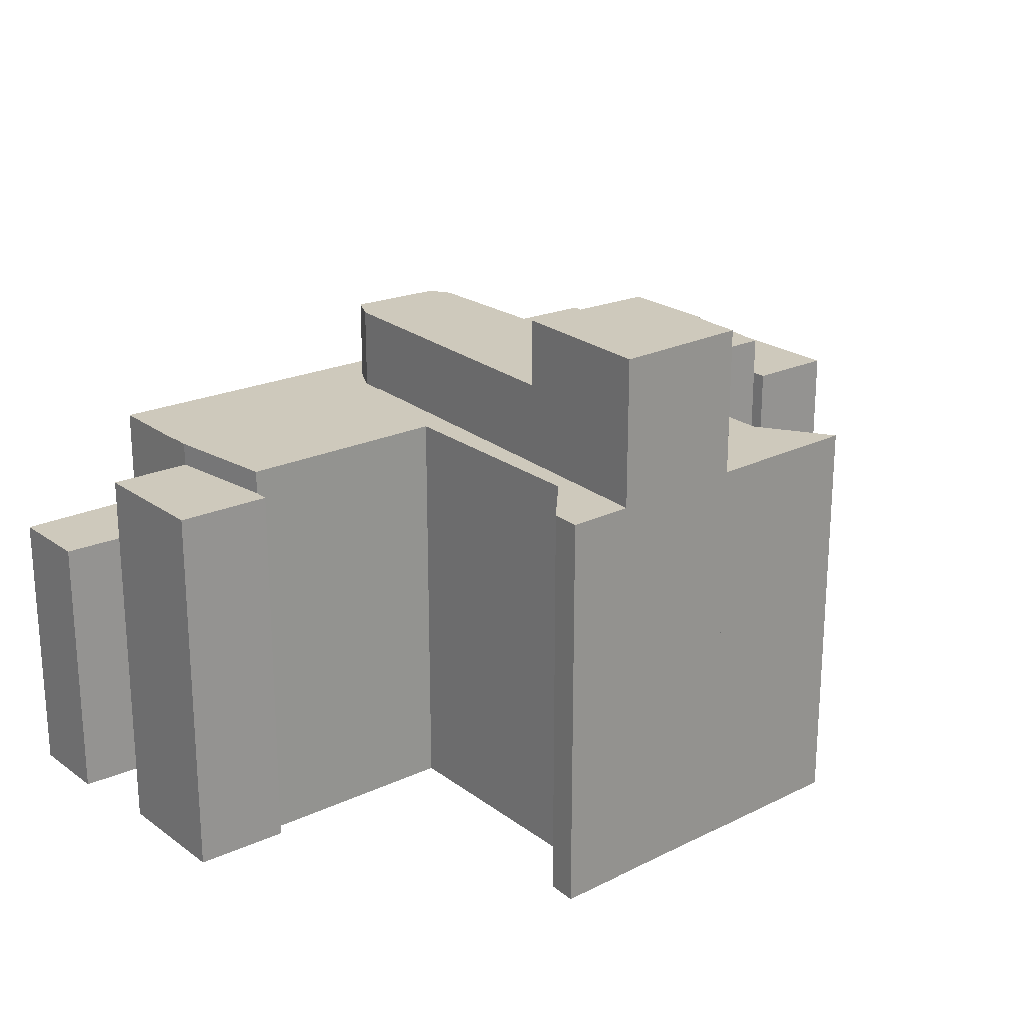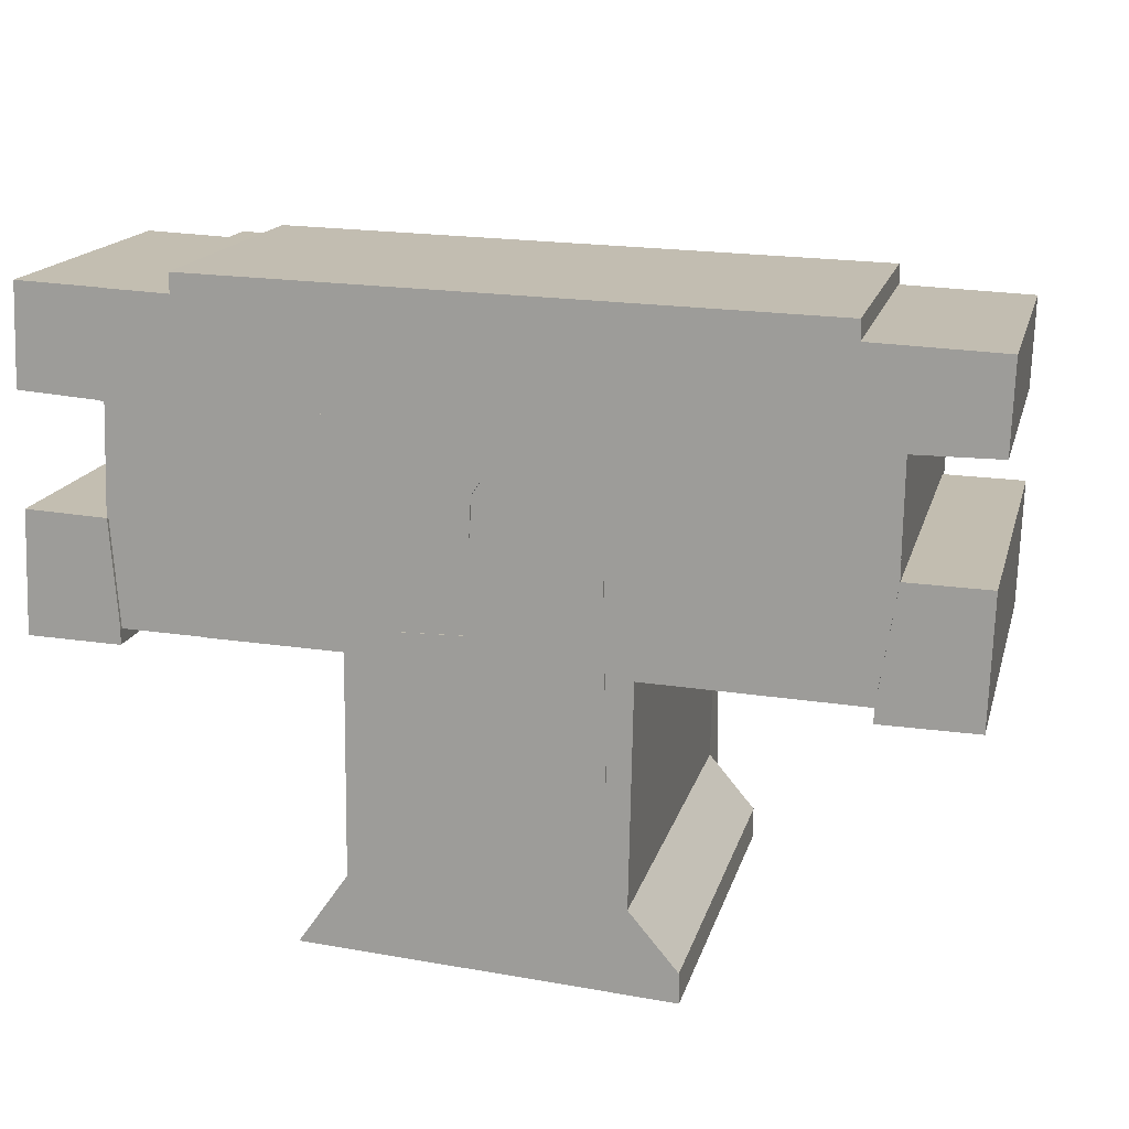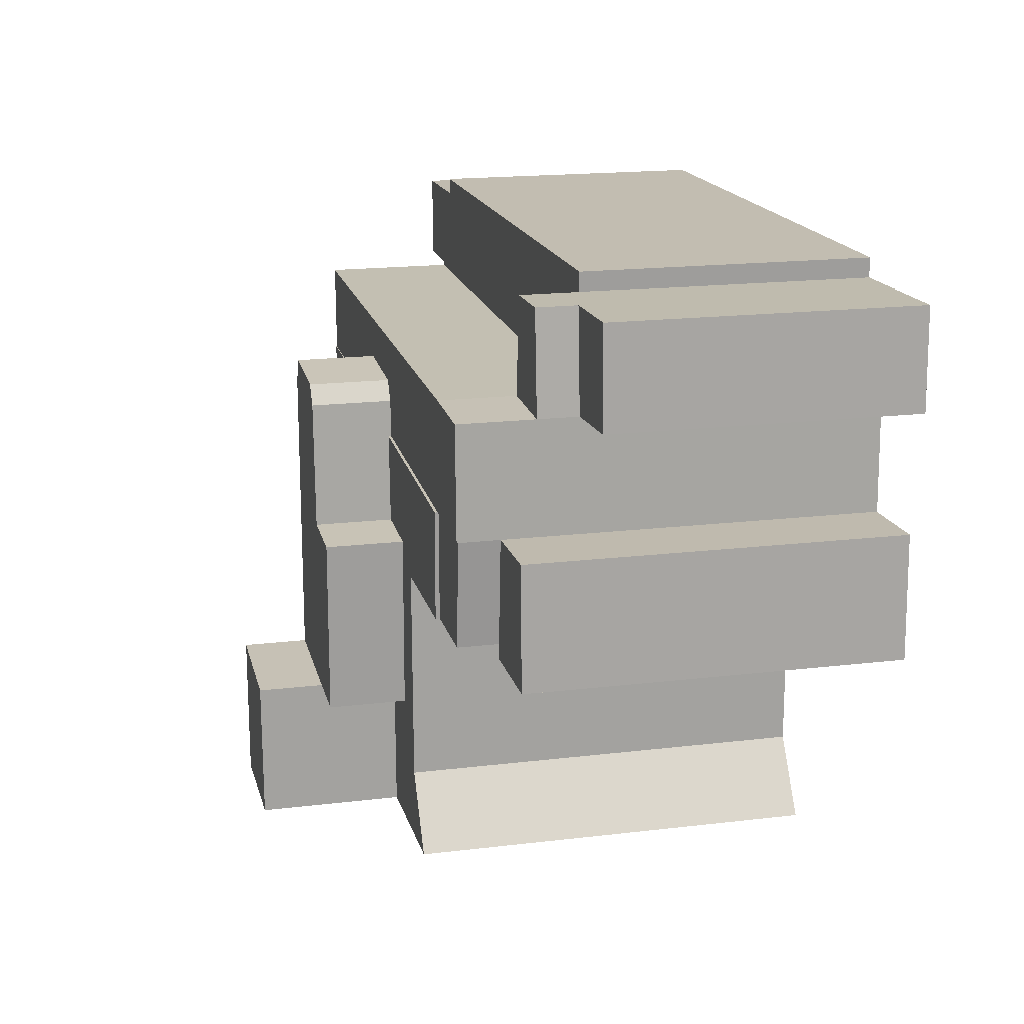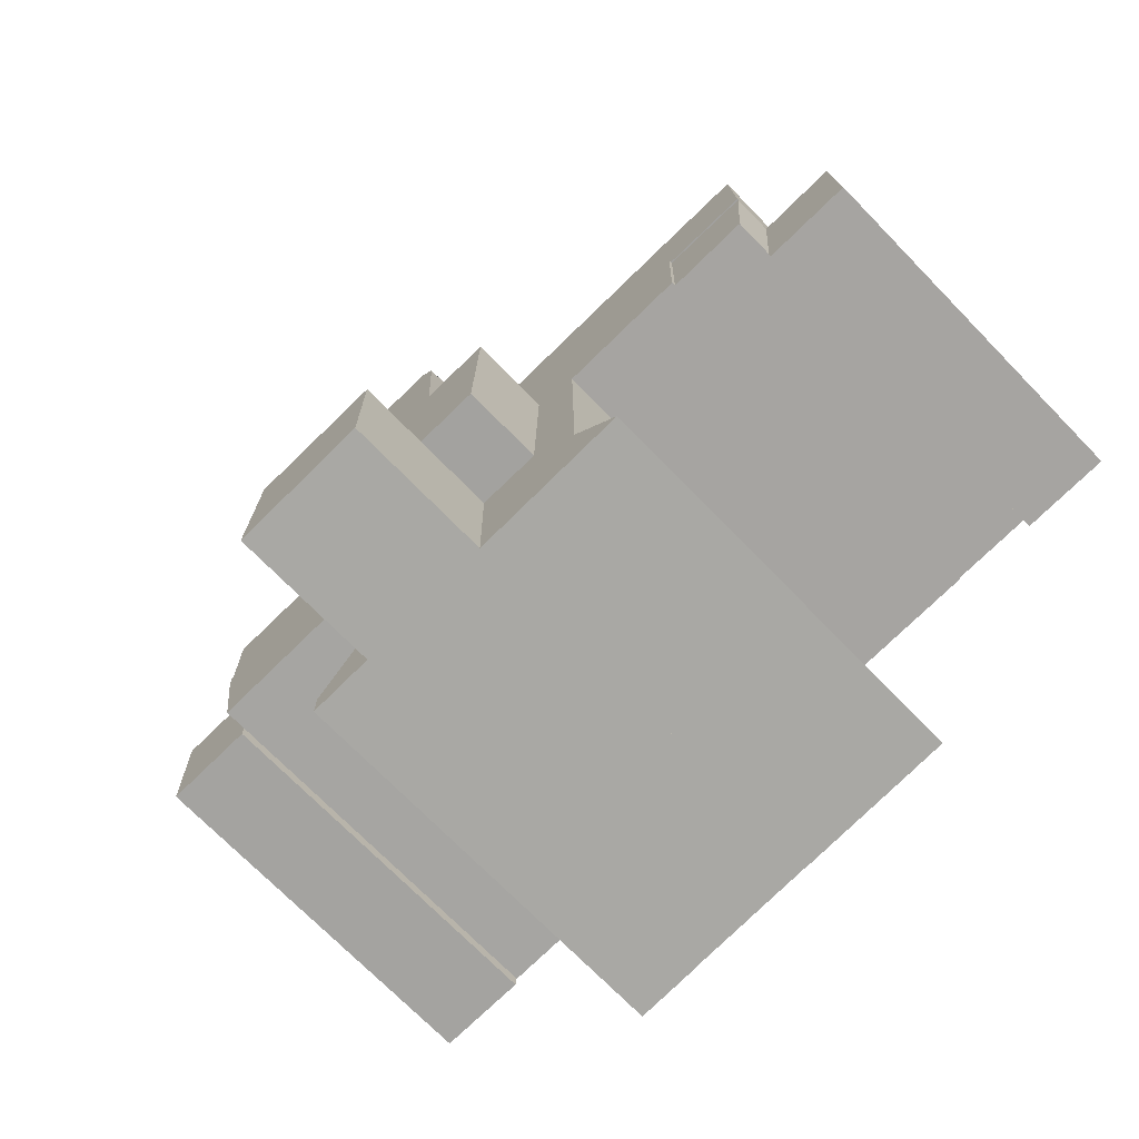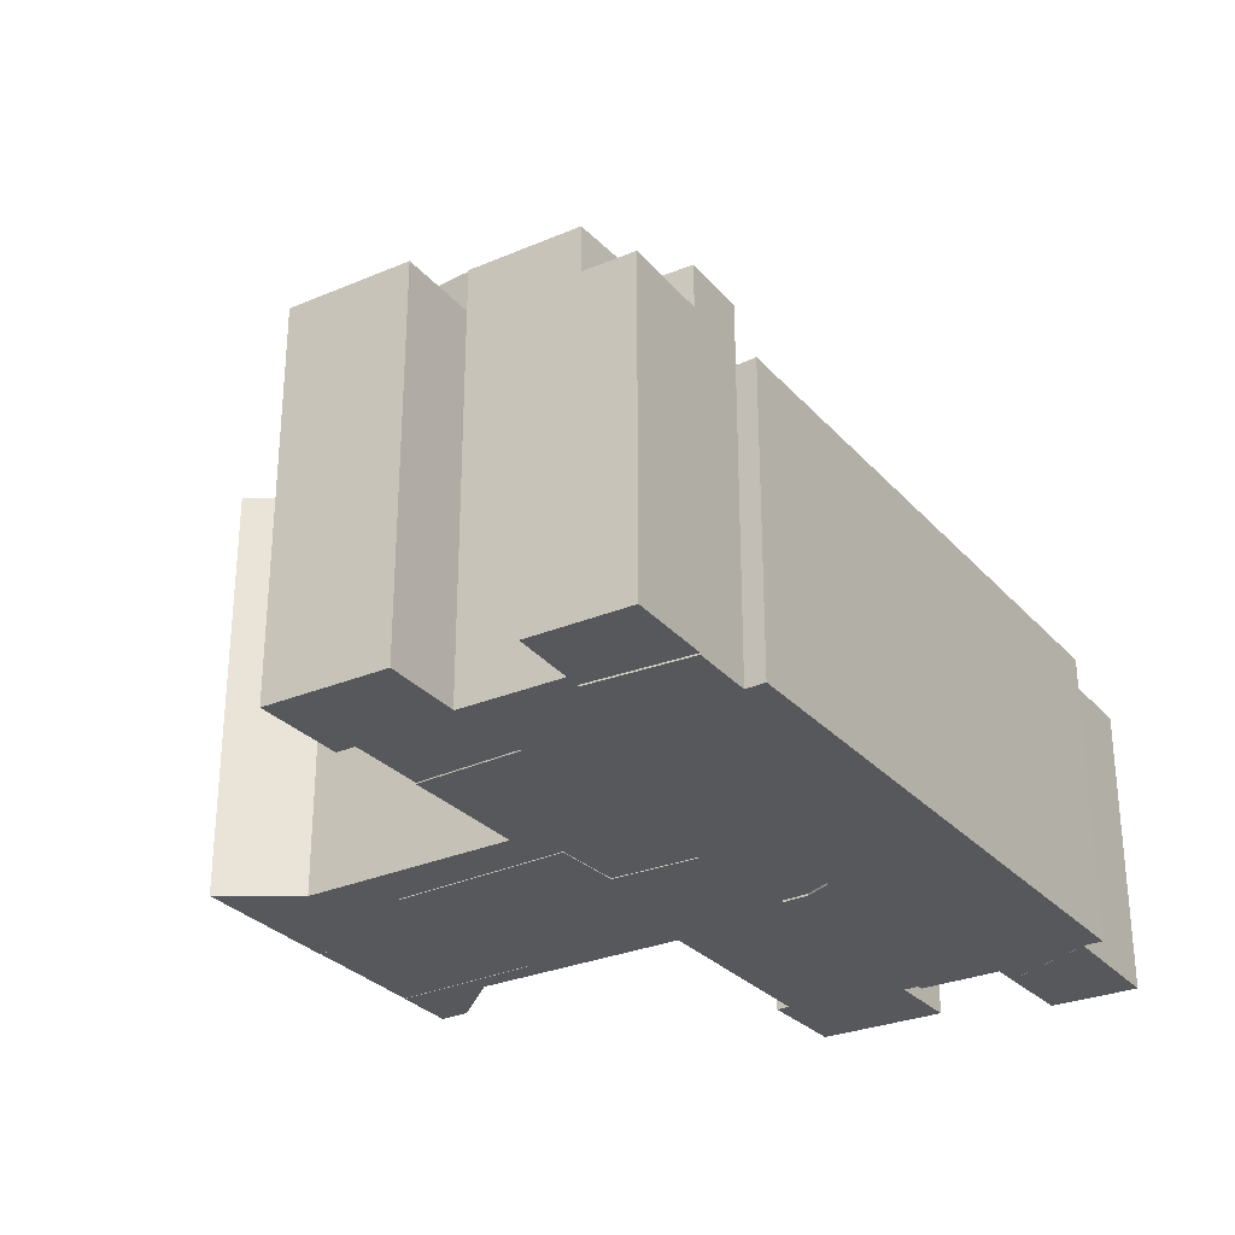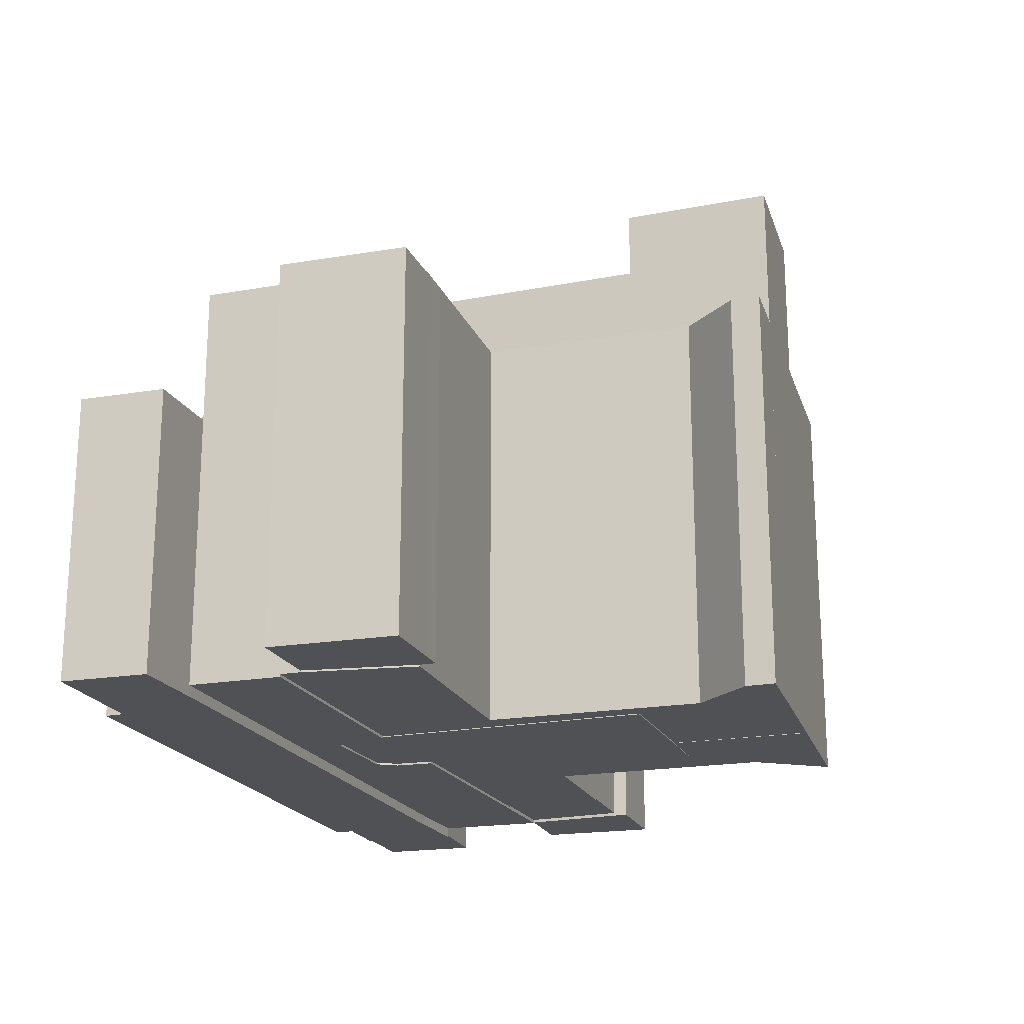
<metadata>
{"format":"obj","ext":"obj","renderer":"f3d","projection":"perspective","resolution":1024,"background":"white","views":[{"elev":22.3,"azim":142.8,"up":"+Y"},{"elev":16.3,"azim":13.8,"up":"+Z"},{"elev":18.3,"azim":-103.0,"up":"+Z"},{"elev":-72.3,"azim":-135.7,"up":"+Z"},{"elev":-28.8,"azim":-55.7,"up":"+Y"},{"elev":-19.8,"azim":109.1,"up":"+Y"}]}
</metadata>
<code>
v  -35.6 0.08 -4.471
v  -35.16 16 0.8833
v  -35.16 0.08 0.8838
v  -35.6 16 -4.471
v  -39.82 16 -4.177
v  -39.82 0.08 -4.177
v  -39.62 16 1.069
v  -39.62 0.08 1.07
v  -35.44 0.6 -16.7
v  -35.4 19.94 -15.91
v  -35.4 0.6 -15.91
v  -35.44 19.94 -16.7
v  -40.28 19.94 -16.57
v  -40.28 0.6 -16.57
v  -40.04 19.94 -10.16
v  -40.04 0.6 -10.16
v  -35.8 0.6 -10.35
v  -35.8 19.94 -10.35
v  2.135 0.57 -4.864
v  -31.36 22.11 -4.432
v  -31.36 0.57 -4.432
v  2.136 22.11 -4.865
v  2.055 0.57 -9.811
v  2.055 22.11 -9.812
v  -11.48 22.11 -9.773
v  -11.48 0.57 -9.772
v  -11.5 22.11 -8.383
v  -11.5 0.57 -8.382
v  -12.15 22.11 -6.927
v  -12.15 0.57 -6.926
v  -17.01 22.11 -7.096
v  -17.02 0.57 -7.096
v  -17.69 0.57 -8.113
v  -17.69 22.11 -8.114
v  -17.79 0.57 -10.12
v  -17.79 22.11 -10.12
v  -31.1 22.11 -10.3
v  -31.1 0.57 -10.3
v  -35.8 22.11 -10.35
v  -35.8 0.57 -10.35
v  -35.6 22.11 -4.472
v  -35.6 0.57 -4.471
v  -24.21 22.26 -27.71
v  -26.79 0.71 -31.44
v  -24.21 0.71 -27.71
v  -26.79 22.26 -31.44
v  -24.14 22.26 -21.81
v  -24.14 0.71 -21.81
v  -24.07 22.26 -16.21
v  -24.07 0.71 -16.21
v  -29.36 22.26 -16.07
v  -29.36 0.71 -16.07
v  -31 22.26 -16.03
v  -31 0.71 -16.03
v  -31.1 22.26 -10.3
v  -31.1 0.71 -10.3
v  -17.79 0.71 -10.12
v  -17.79 22.26 -10.12
v  2.037 0.71 -10.89
v  2.055 22.16 -9.812
v  2.055 0.71 -9.811
v  2.038 22.16 -10.89
v  1.099 0.71 -16.86
v  1.099 22.16 -16.86
v  -4.844 22.16 -16.69
v  -4.844 0.71 -16.68
v  -9.976 22.16 -16.53
v  -9.977 0.71 -16.53
v  -10.09 0.71 -22.25
v  -10.09 22.16 -22.25
v  -10.21 0.71 -28.03
v  -10.21 22.16 -28.03
v  -7.685 0.71 -31.03
v  -7.684 22.16 -31.03
v  -7.656 0.71 -32.6
v  -7.656 22.16 -32.6
v  -11.11 22.16 -32.39
v  -11.11 0.71 -32.39
v  -11.48 22.16 -9.773
v  -11.48 0.71 -9.772
v  -31.82 15.09 1.762
v  -31.8 -4.555e-17 0.7438
v  -31.82 -1.079e-16 1.763
v  -31.8 15.09 0.7434
v  -0.01999 -6.119e-17 0.9993
v  -0.01967 15.09 0.9988
v  2.14e-07 1.899e-23 -3.101e-07
v  0.0003226 15.09 -0.0004777
v  -35.16 18.11 0.8832
v  -35.6 2.738e-16 -4.471
v  -35.16 -5.412e-17 0.8838
v  -35.6 18.11 -4.472
v  -31.8 18.11 0.7433
v  -31.36 2.714e-16 -4.432
v  -31.36 18.11 -4.432
v  -31 0.77 -16.03
v  -31.1 22.05 -10.3
v  -31.1 0.77 -10.3
v  -31 22.05 -16.03
v  -35.4 22.05 -15.91
v  -35.4 0.77 -15.91
v  -35.8 22.05 -10.35
v  -35.8 0.77 -10.35
v  -18.03 0.71 -14.92
v  -18.03 22.26 -14.92
v  -21.73 22.26 -14.99
v  -21.73 0.71 -14.99
v  -21.55 0.71 -24.49
v  -21.55 22.26 -24.5
v  -18.23 0.71 -24.51
v  -18.23 22.26 -24.51
v  -18.32 0.71 -31.96
v  -18.32 22.26 -31.96
v  2.135 2.978e-16 -4.864
v  2.136 15.09 -4.864
v  -31.36 15.09 -4.432
v  -21.55 26.46 -24.5
v  -18.23 0.67 -24.51
v  -21.55 0.67 -24.49
v  -18.23 26.46 -24.51
v  -21.73 26.46 -14.99
v  -21.73 0.67 -14.99
v  -18.03 0.67 -14.92
v  -18.03 26.46 -14.92
v  -17.69 26.46 -8.114
v  -17.69 0.67 -8.113
v  -17.01 26.46 -7.097
v  -17.02 0.67 -7.096
v  -12.15 0.67 -6.926
v  -12.15 26.46 -6.927
v  -11.5 0.67 -8.382
v  -11.5 26.46 -8.383
v  -11.24 0.67 -24.45
v  -11.24 26.46 -24.45
v  -11.11 0.73 -32.39
v  -11.24 29.99 -24.46
v  -11.24 0.73 -24.45
v  -11.11 29.99 -32.39
v  -18.32 29.99 -31.96
v  -18.32 0.73 -31.96
v  -18.23 29.99 -24.51
v  -18.23 0.73 -24.51
v  6.688 -0.009998 -0.2438
v  0.0003187 14.91 -0.000472
v  0 -0.009998 -6.122e-19
v  6.688 14.91 -0.2442
v  6.532 -0.009998 -4.852
v  6.532 14.91 -4.853
v  2.136 14.91 -4.864
v  2.135 -0.009998 -4.864
v  6.325 0.8 -10.98
v  2.038 20.96 -10.89
v  2.037 0.8 -10.89
v  6.325 20.96 -10.99
v  6.278 0.8 -12.33
v  6.279 20.96 -12.33
v  6.095 0.8 -17.75
v  6.096 20.96 -17.75
v  2.439 20.96 -17.7
v  2.439 0.8 -17.7
v  1.091 20.96 -17.68
v  1.09 0.8 -17.68
v  1.099 20.96 -16.86
v  1.099 0.8 -16.86
g defaultobject
f 1 2 3
f 2 1 4
f 5 1 6
f 1 5 4
f 7 6 8
f 6 7 5
f 3 7 8
f 7 3 2
f 9 10 11
f 10 9 12
f 13 9 14
f 9 13 12
f 15 14 16
f 14 15 13
f 17 15 16
f 15 17 18
f 11 18 17
f 18 11 10
f 19 20 21
f 20 19 22
f 23 22 19
f 22 23 24
f 25 23 26
f 23 25 24
f 27 26 28
f 26 27 25
f 29 28 30
f 28 29 27
f 31 30 32
f 30 31 29
f 33 31 32
f 31 33 34
f 35 34 33
f 34 35 36
f 37 35 38
f 35 37 36
f 39 38 40
f 38 39 37
f 41 40 42
f 40 41 39
f 21 41 42
f 41 21 20
f 43 44 45
f 44 43 46
f 47 45 48
f 45 47 43
f 49 48 50
f 48 49 47
f 51 50 52
f 50 51 49
f 53 52 54
f 52 53 51
f 55 54 56
f 54 55 53
f 57 55 56
f 55 57 58
f 59 60 61
f 60 59 62
f 63 62 59
f 62 63 64
f 65 63 66
f 63 65 64
f 67 66 68
f 66 67 65
f 69 67 68
f 67 69 70
f 71 70 69
f 70 71 72
f 73 72 71
f 72 73 74
f 75 74 73
f 74 75 76
f 77 75 78
f 75 77 76
f 79 78 80
f 78 79 77
f 61 79 80
f 79 61 60
f 81 82 83
f 82 81 84
f 85 81 83
f 81 85 86
f 87 86 85
f 86 87 88
f 89 90 91
f 90 89 92
f 82 89 91
f 89 82 93
f 94 93 82
f 93 94 95
f 92 94 90
f 94 92 95
f 96 97 98
f 97 96 99
f 100 96 101
f 96 100 99
f 102 101 103
f 101 102 100
f 98 102 103
f 102 98 97
f 104 58 57
f 58 104 105
f 106 104 107
f 104 106 105
f 108 106 107
f 106 108 109
f 110 109 108
f 109 110 111
f 112 111 110
f 111 112 113
f 46 112 44
f 112 46 113
f 114 88 87
f 88 114 115
f 116 114 94
f 114 116 115
f 84 94 82
f 94 84 116
f 117 118 119
f 118 117 120
f 121 119 122
f 119 121 117
f 123 121 122
f 121 123 124
f 125 123 126
f 123 125 124
f 127 126 128
f 126 127 125
f 129 127 128
f 127 129 130
f 131 130 129
f 130 131 132
f 133 132 131
f 132 133 134
f 120 133 118
f 133 120 134
f 135 136 137
f 136 135 138
f 139 135 140
f 135 139 138
f 141 140 142
f 140 141 139
f 137 141 142
f 141 137 136
f 143 144 145
f 144 143 146
f 147 146 143
f 146 147 148
f 149 147 150
f 147 149 148
f 144 150 145
f 150 144 149
f 151 152 153
f 152 151 154
f 155 154 151
f 154 155 156
f 157 156 155
f 156 157 158
f 159 157 160
f 157 159 158
f 161 160 162
f 160 161 159
f 163 162 164
f 162 163 161
f 152 164 153
f 164 152 163
f 86 84 81
f 84 86 116
f 116 86 88
f 116 88 115
f 121 120 117
f 120 121 134
f 134 121 124
f 134 124 132
f 132 124 125
f 132 125 130
f 130 125 127
f 136 139 141
f 139 136 138
f 146 149 144
f 149 146 148
f 154 163 152
f 163 154 161
f 161 154 159
f 159 154 156
f 159 156 158
f 4 7 2
f 7 4 5
f 10 15 18
f 15 10 12
f 15 12 13
f 20 39 41
f 39 20 37
f 37 20 31
f 31 20 22
f 37 31 34
f 31 22 29
f 29 22 27
f 27 22 25
f 25 22 24
f 36 37 34
f 89 95 92
f 95 89 93
f 97 100 102
f 100 97 99
f 113 109 111
f 109 113 43
f 43 113 46
f 109 49 106
f 49 109 47
f 47 109 43
f 105 55 58
f 55 105 106
f 55 106 53
f 53 106 51
f 51 106 49
f 60 62 79
f 64 79 62
f 65 79 64
f 67 79 65
f 77 79 67
f 70 77 67
f 72 77 70
f 74 76 72
f 77 72 76
f 91 94 82
f 94 91 90
f 98 101 96
f 101 98 103
f 56 104 57
f 104 56 107
f 107 56 50
f 107 50 108
f 50 56 52
f 52 56 54
f 108 112 110
f 112 108 44
f 44 108 45
f 45 108 48
f 48 108 50
f 61 80 59
f 63 59 80
f 68 63 80
f 78 68 80
f 66 63 68
f 69 68 78
f 71 69 78
f 73 71 78
f 75 73 78
f 82 85 83
f 85 82 94
f 85 94 87
f 87 94 114
f 118 122 119
f 122 118 133
f 122 133 123
f 123 133 131
f 123 131 126
f 126 131 128
f 128 131 129
f 137 140 135
f 140 137 142
f 143 150 147
f 150 143 145
f 153 155 151
f 155 153 157
f 157 153 164
f 157 164 160
f 160 164 162
f 1 8 6
f 8 1 3
f 11 14 9
f 14 11 16
f 16 11 17
f 23 28 26
f 21 30 19
f 23 19 30
f 28 23 30
f 32 30 21
f 33 32 21
f 35 33 21
f 38 35 21
f 42 38 21
f 40 38 42

</code>
